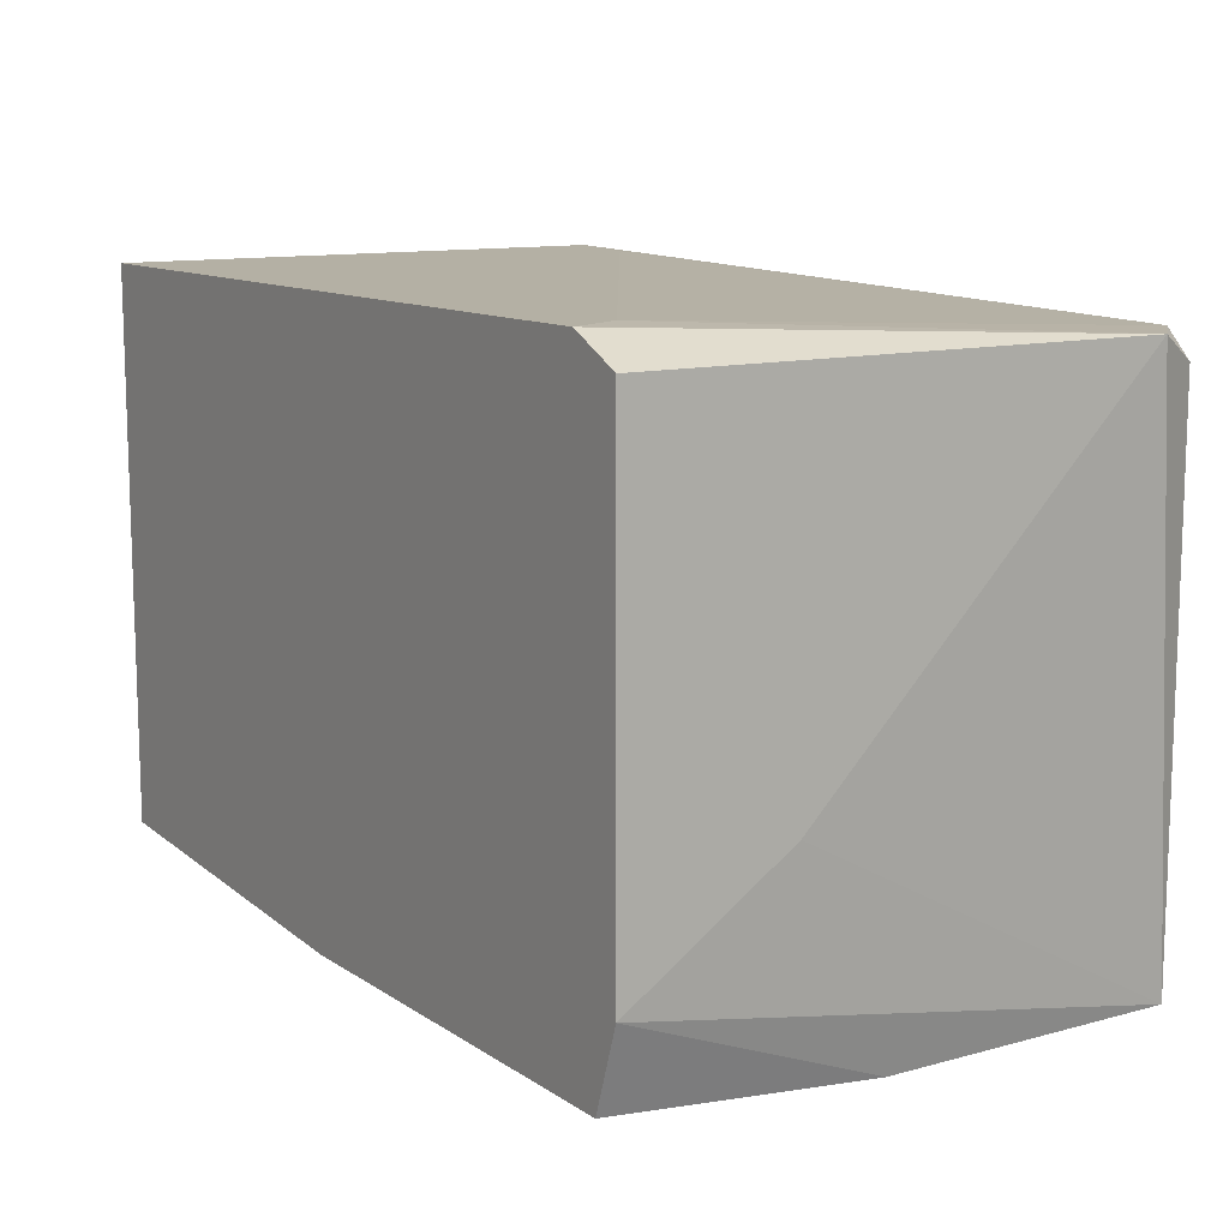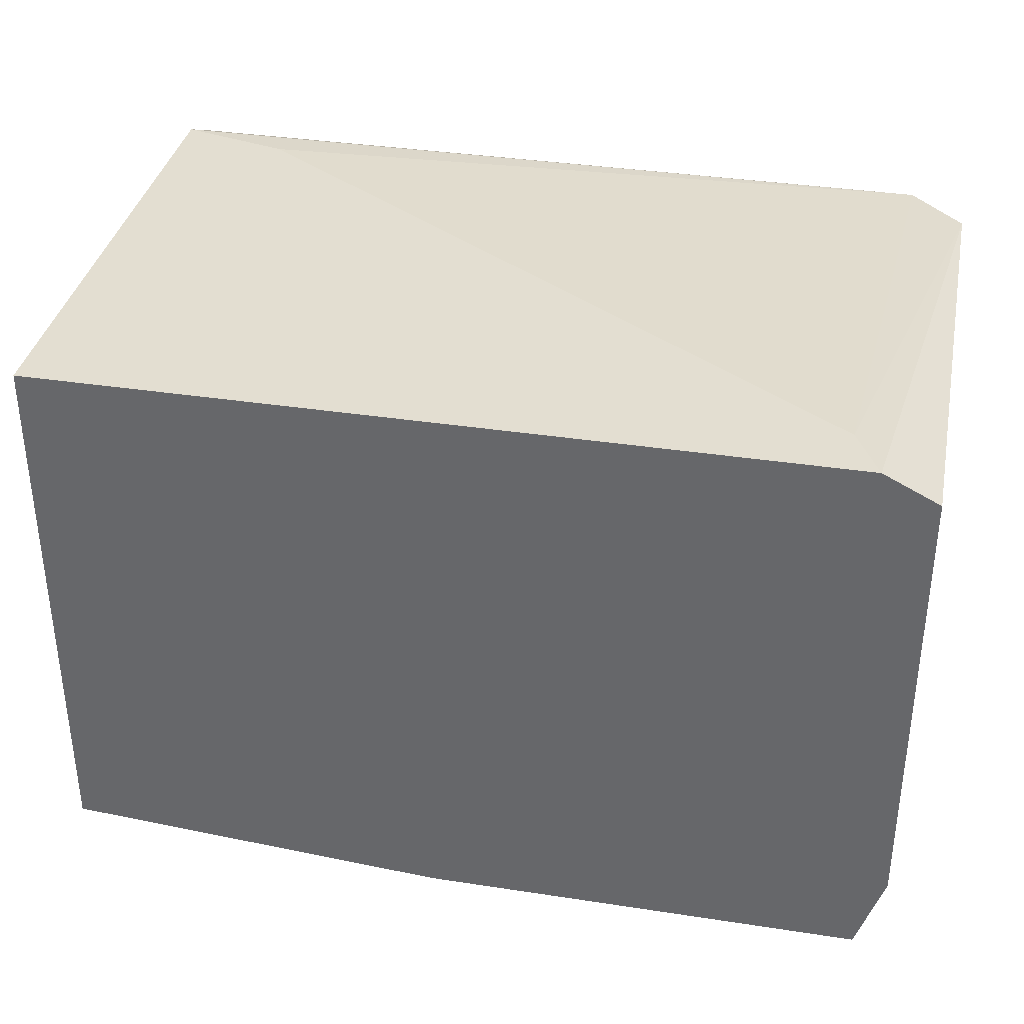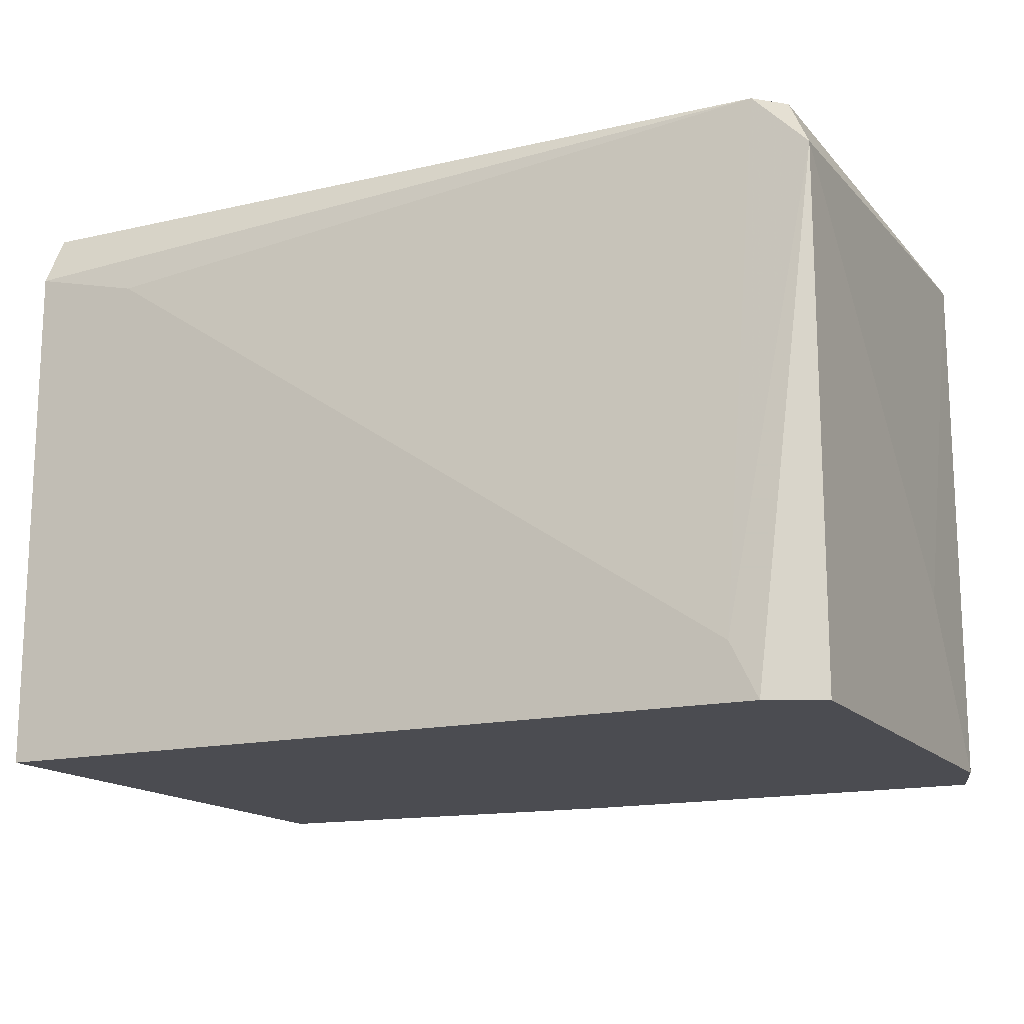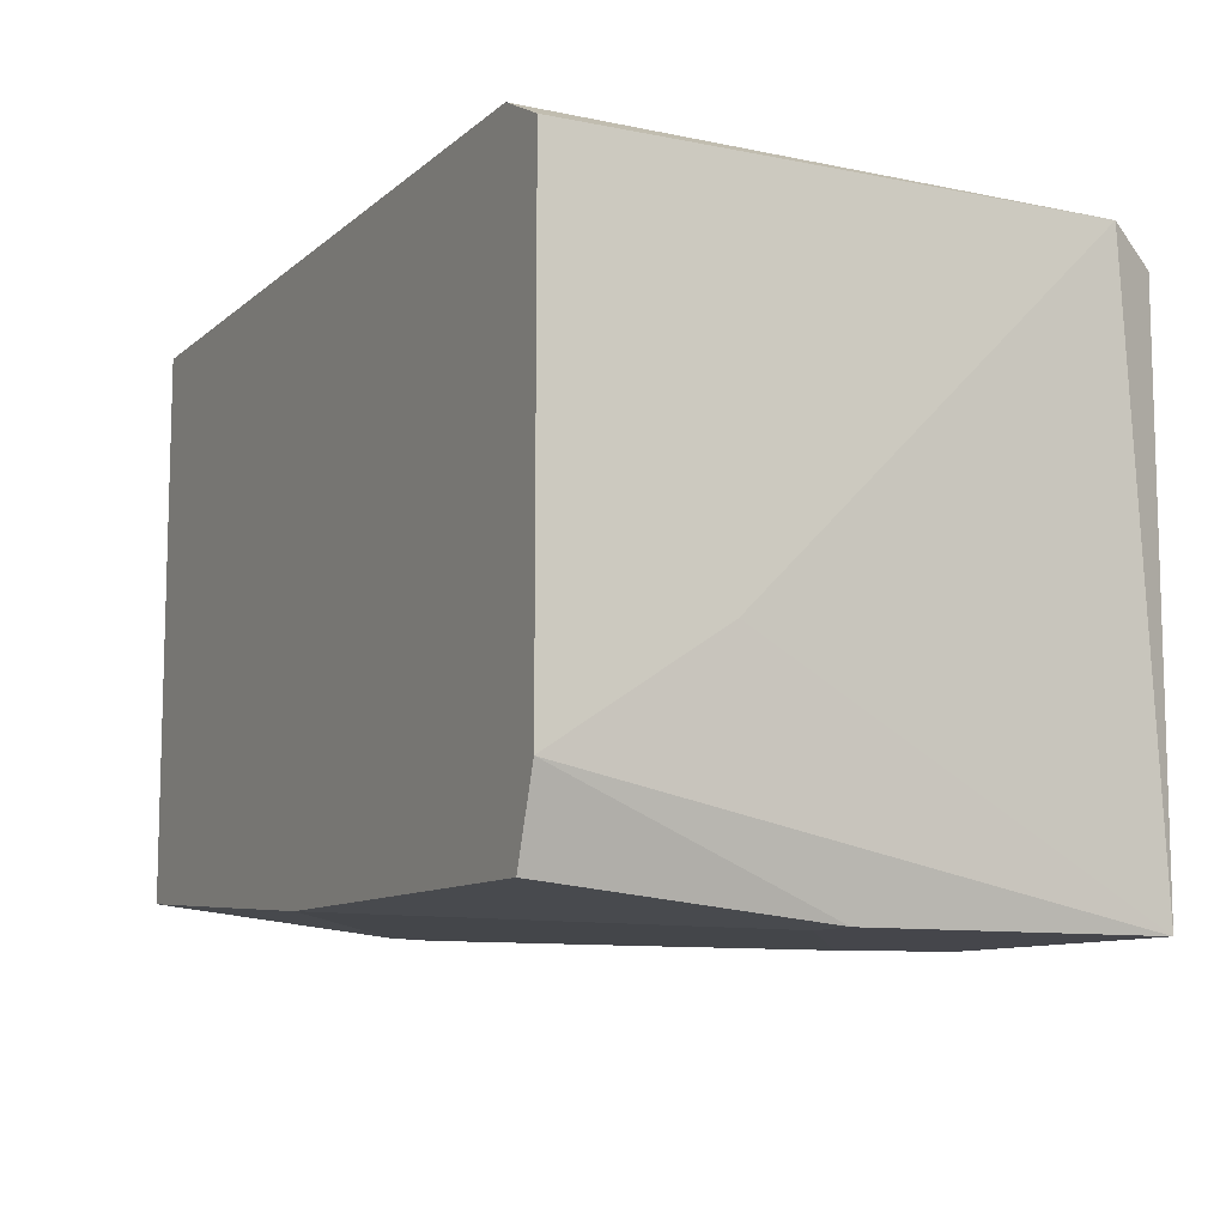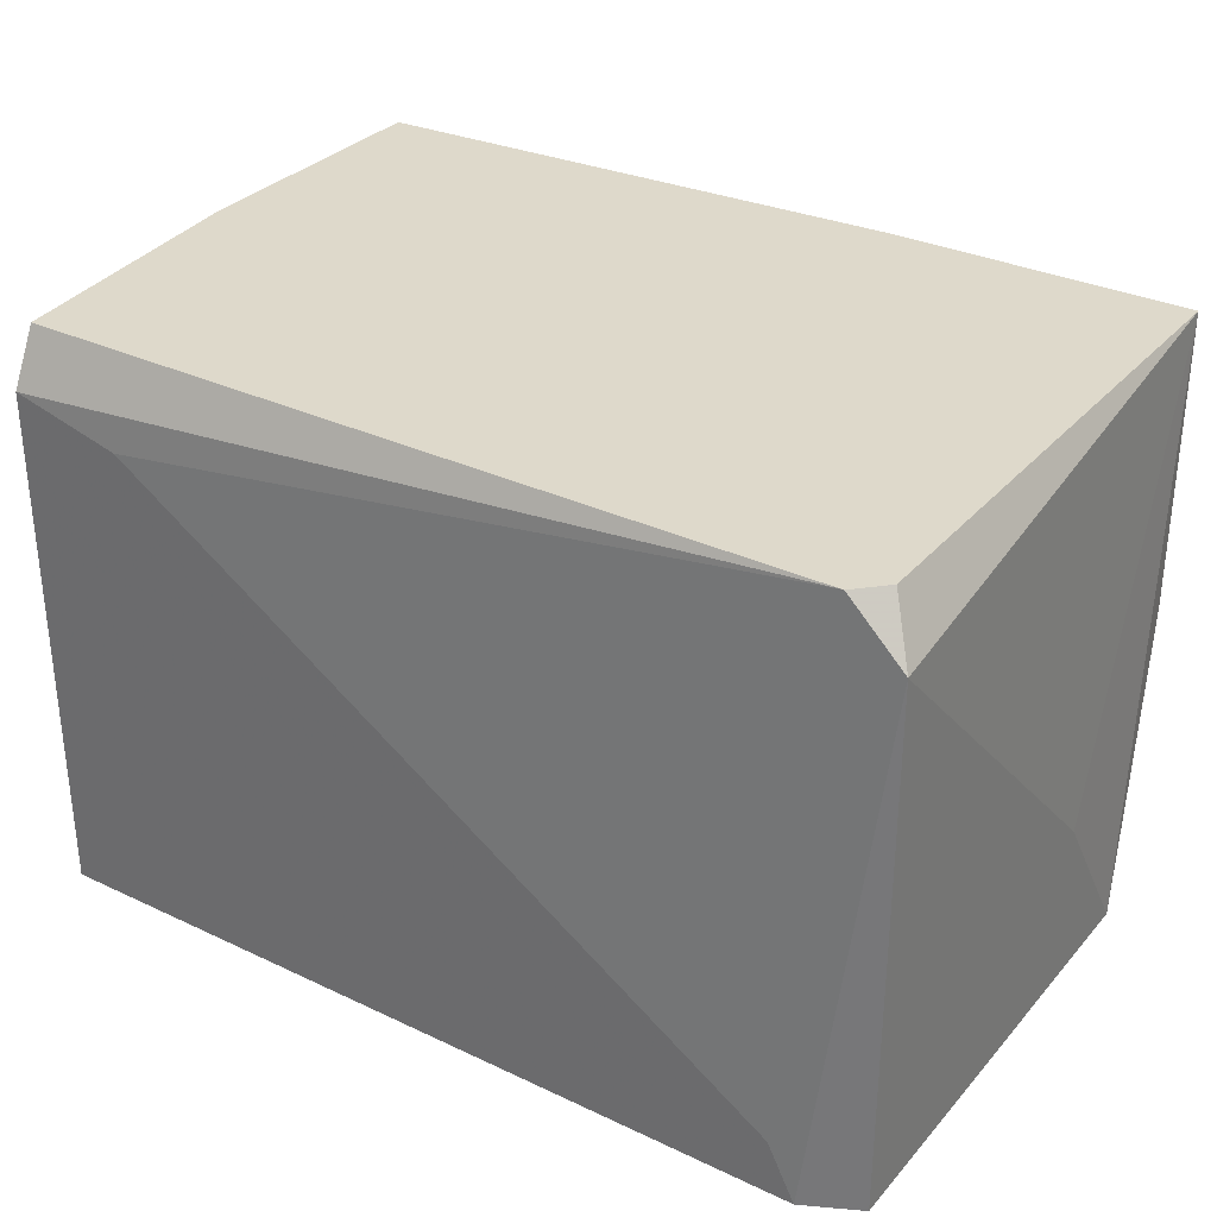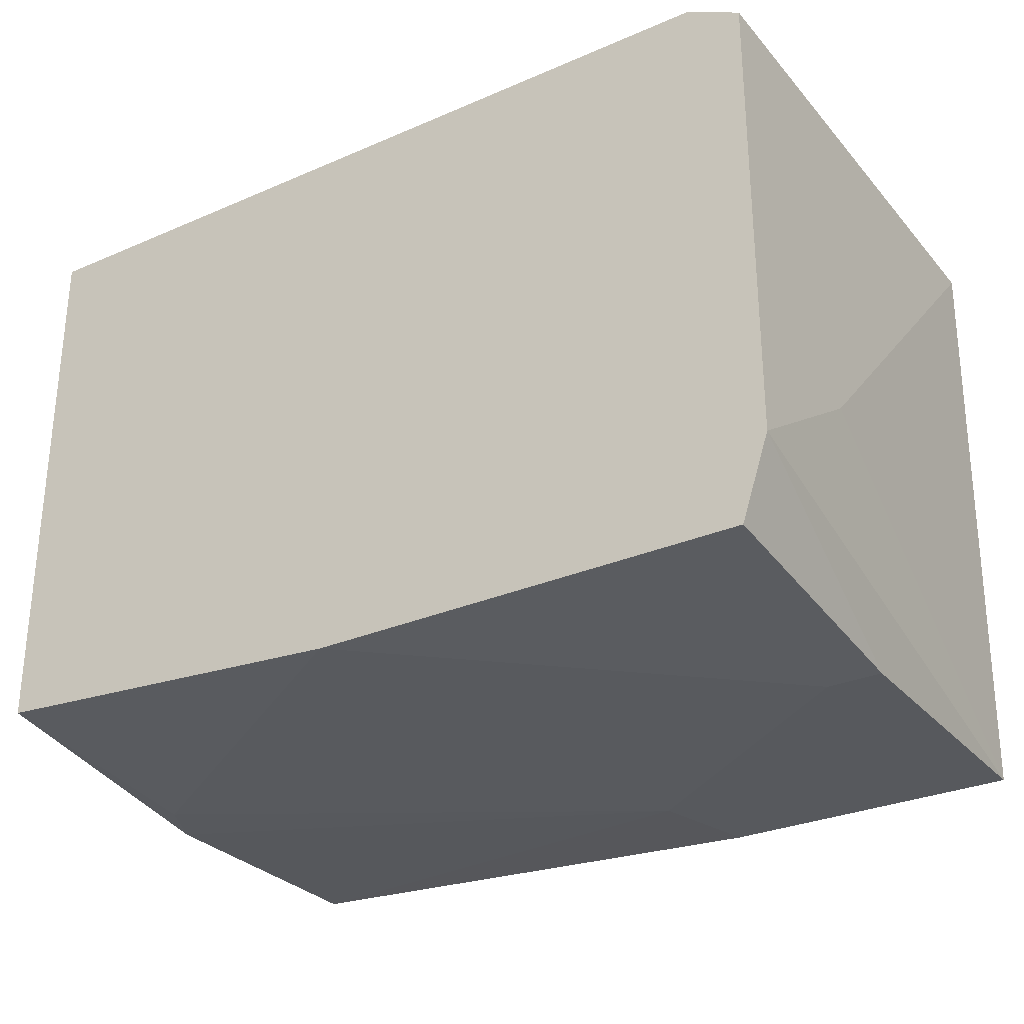
<metadata>
{"format":"obj","ext":"obj","renderer":"f3d","projection":"perspective","resolution":1024,"background":"white","views":[{"elev":11.5,"azim":-123.4,"up":"+Y"},{"elev":36.0,"azim":-168.6,"up":"+Y"},{"elev":-15.4,"azim":-153.9,"up":"+Z"},{"elev":-10.0,"azim":-117.3,"up":"+Y"},{"elev":31.7,"azim":-146.3,"up":"+Z"},{"elev":-29.5,"azim":-147.5,"up":"+Y"}]}
</metadata>
<code>
v -0.01227 0.02191 0.03624
v -0.01227 0.0228 0.01745
v -0.002424 0.003119 0.03266
v 0.01457 0.004015 0.03624
v 0.01457 0.004015 0.02729
v 0.01457 0.01296 0.03624
v 0.00115 0.004015 0.01745
v -0.01138 0.003119 0.0264
v -0.01138 0.0228 0.01924
v -0.01406 0.01028 0.02282
v -0.01406 0.006699 0.01745
v -0.01406 0.02191 0.01745
v -0.01406 0.02191 0.03445
v -0.003321 0.003119 0.03624
v 0.0101 0.0228 0.03355
v 0.01367 0.004015 0.0255
v 0.01367 0.004909 0.01745
v 0.01367 0.02191 0.03624
v 0.01367 0.0228 0.01745
v 0.01367 0.0228 0.03445
v -0.01316 0.004015 0.01745
v -0.01316 0.003119 0.0264
v -0.01316 0.003119 0.03624
v -0.01316 0.02101 0.03624
f 11 21 22
f 4 1 23
f 20 19 2
f 19 17 2
f 2 17 21
f 1 4 18
f 20 1 18
f 10 23 13
f 17 19 5
f 2 21 12
f 10 13 12
f 13 2 12
f 19 20 6
f 20 18 6
f 18 4 6
f 5 19 6
f 4 5 6
f 21 17 7
f 8 21 7
f 5 4 3
f 23 8 3
f 23 10 11
f 12 21 11
f 10 12 11
f 1 20 15
f 20 2 15
f 17 5 16
f 7 17 16
f 8 7 16
f 3 8 16
f 5 3 16
f 4 23 14
f 3 4 14
f 23 3 14
f 23 1 24
f 13 23 24
f 1 13 24
f 13 1 9
f 2 13 9
f 1 15 9
f 15 2 9
f 8 23 22
f 21 8 22
f 23 11 22

</code>
